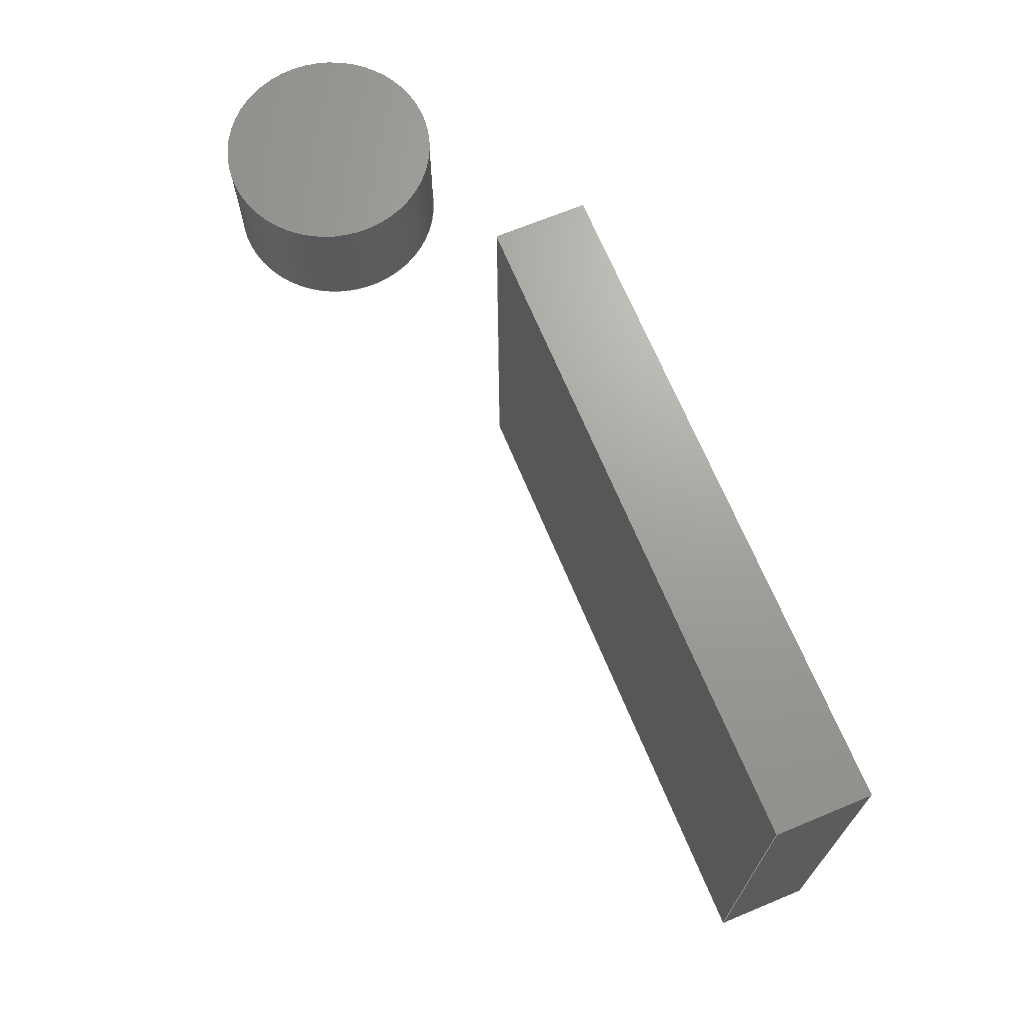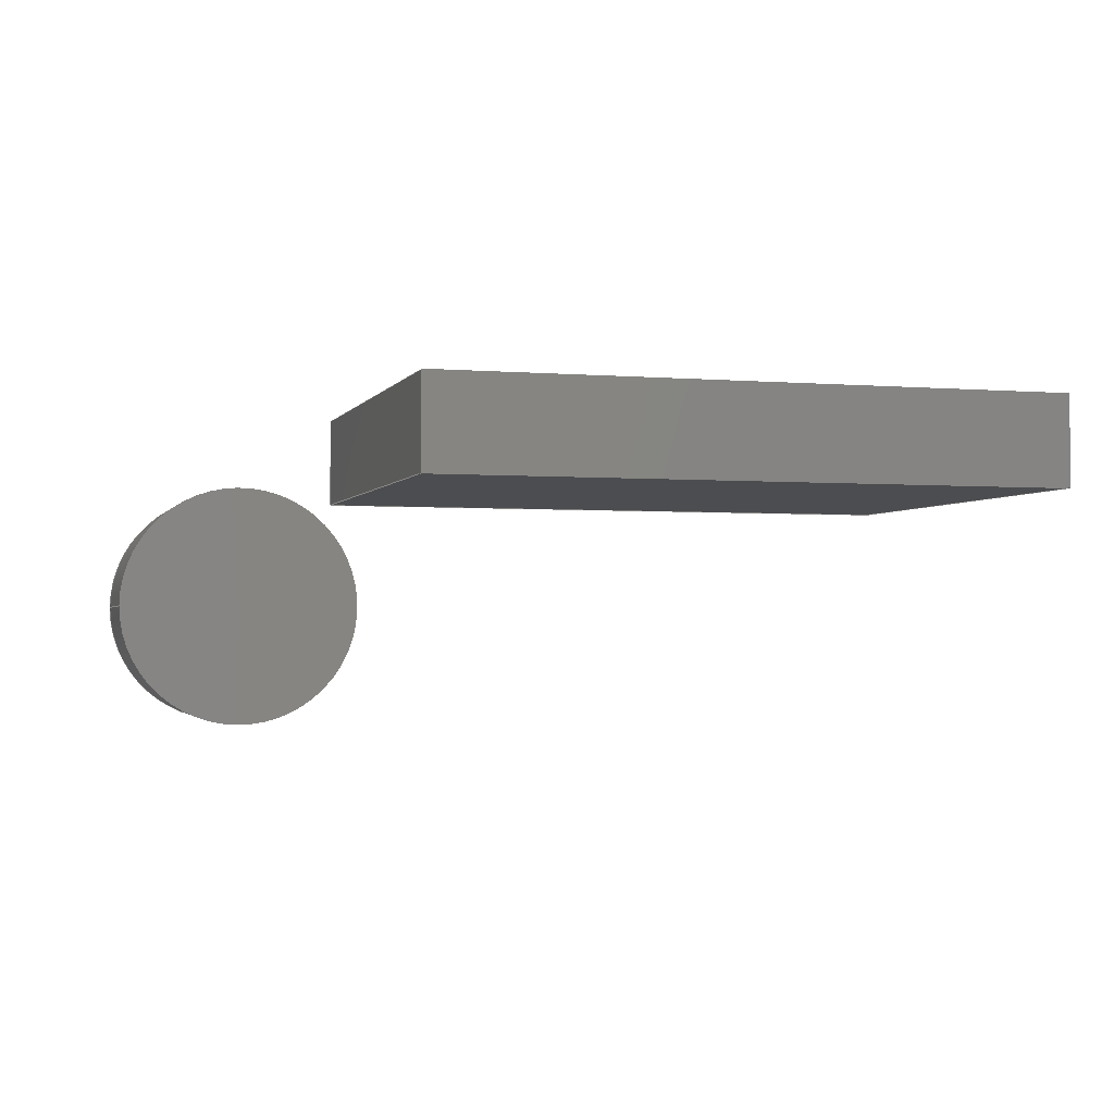
<metadata>
{"format":"step","ext":"step","renderer":"f3d","projection":"perspective","resolution":1024,"background":"white","views":[{"elev":68.6,"azim":67.5,"up":"+Z"},{"elev":-2.2,"azim":-16.4,"up":"+Y"}]}
</metadata>
<code>
ISO-10303-21;
DATA;
#1=MECHANICAL_DESIGN_GEOMETRIC_PRESENTATION_REPRESENTATION('',(#10,#11,
#12),#371);
#2=SHAPE_REPRESENTATION_RELATIONSHIP('SRR','None',#378,#3);
#3=ADVANCED_BREP_SHAPE_REPRESENTATION('',(#7,#8),#370);
#4=CIRCLE('',#245,2.794);
#5=CIRCLE('',#246,2.794);
#6=CYLINDRICAL_SURFACE('',#244,2.794);
#7=MANIFOLD_SOLID_BREP('Body1',#218);
#8=MANIFOLD_SOLID_BREP('Body4',#219);
#9=FACE_BOUND('',#36,.T.);
#10=STYLED_ITEM('',(#388),#211);
#11=STYLED_ITEM('',(#387),#7);
#12=STYLED_ITEM('',(#389),#8);
#13=FACE_OUTER_BOUND('',#27,.T.);
#14=FACE_OUTER_BOUND('',#28,.T.);
#15=FACE_OUTER_BOUND('',#29,.T.);
#16=FACE_OUTER_BOUND('',#30,.T.);
#17=FACE_OUTER_BOUND('',#31,.T.);
#18=FACE_OUTER_BOUND('',#32,.T.);
#19=FACE_OUTER_BOUND('',#33,.T.);
#20=FACE_OUTER_BOUND('',#34,.T.);
#21=FACE_OUTER_BOUND('',#35,.T.);
#22=FACE_OUTER_BOUND('',#37,.T.);
#23=FACE_OUTER_BOUND('',#38,.T.);
#24=FACE_OUTER_BOUND('',#39,.T.);
#25=FACE_OUTER_BOUND('',#40,.T.);
#26=FACE_OUTER_BOUND('',#41,.T.);
#27=EDGE_LOOP('',(#137,#138,#139,#140));
#28=EDGE_LOOP('',(#141,#142,#143,#144));
#29=EDGE_LOOP('',(#145,#146,#147,#148));
#30=EDGE_LOOP('',(#149,#150,#151,#152));
#31=EDGE_LOOP('',(#153,#154,#155,#156));
#32=EDGE_LOOP('',(#157,#158,#159,#160));
#33=EDGE_LOOP('',(#161,#162,#163,#164));
#34=EDGE_LOOP('',(#165,#166,#167,#168));
#35=EDGE_LOOP('',(#169,#170,#171,#172));
#36=EDGE_LOOP('',(#173,#174,#175,#176));
#37=EDGE_LOOP('',(#177,#178,#179,#180));
#38=EDGE_LOOP('',(#181,#182,#183,#184));
#39=EDGE_LOOP('',(#185,#186,#187,#188));
#40=EDGE_LOOP('',(#189));
#41=EDGE_LOOP('',(#190));
#42=LINE('',#312,#67);
#43=LINE('',#314,#68);
#44=LINE('',#316,#69);
#45=LINE('',#317,#70);
#46=LINE('',#320,#71);
#47=LINE('',#322,#72);
#48=LINE('',#323,#73);
#49=LINE('',#326,#74);
#50=LINE('',#328,#75);
#51=LINE('',#329,#76);
#52=LINE('',#331,#77);
#53=LINE('',#332,#78);
#54=LINE('',#337,#79);
#55=LINE('',#339,#80);
#56=LINE('',#341,#81);
#57=LINE('',#342,#82);
#58=LINE('',#345,#83);
#59=LINE('',#347,#84);
#60=LINE('',#348,#85);
#61=LINE('',#351,#86);
#62=LINE('',#353,#87);
#63=LINE('',#354,#88);
#64=LINE('',#356,#89);
#65=LINE('',#357,#90);
#66=LINE('',#364,#91);
#67=VECTOR('',#253,1);
#68=VECTOR('',#254,1);
#69=VECTOR('',#255,1);
#70=VECTOR('',#256,1);
#71=VECTOR('',#259,1);
#72=VECTOR('',#260,1);
#73=VECTOR('',#261,1);
#74=VECTOR('',#264,1);
#75=VECTOR('',#265,1);
#76=VECTOR('',#266,1);
#77=VECTOR('',#269,1);
#78=VECTOR('',#270,1);
#79=VECTOR('',#275,1);
#80=VECTOR('',#276,1);
#81=VECTOR('',#277,1);
#82=VECTOR('',#278,1);
#83=VECTOR('',#281,1);
#84=VECTOR('',#282,1);
#85=VECTOR('',#283,1);
#86=VECTOR('',#286,1);
#87=VECTOR('',#287,1);
#88=VECTOR('',#288,1);
#89=VECTOR('',#291,1);
#90=VECTOR('',#292,1);
#91=VECTOR('',#301,2.794);
#92=VERTEX_POINT('',#310);
#93=VERTEX_POINT('',#311);
#94=VERTEX_POINT('',#313);
#95=VERTEX_POINT('',#315);
#96=VERTEX_POINT('',#319);
#97=VERTEX_POINT('',#321);
#98=VERTEX_POINT('',#325);
#99=VERTEX_POINT('',#327);
#100=VERTEX_POINT('',#335);
#101=VERTEX_POINT('',#336);
#102=VERTEX_POINT('',#338);
#103=VERTEX_POINT('',#340);
#104=VERTEX_POINT('',#344);
#105=VERTEX_POINT('',#346);
#106=VERTEX_POINT('',#350);
#107=VERTEX_POINT('',#352);
#108=VERTEX_POINT('',#361);
#109=VERTEX_POINT('',#363);
#110=EDGE_CURVE('',#92,#93,#42,.T.);
#111=EDGE_CURVE('',#92,#94,#43,.T.);
#112=EDGE_CURVE('',#94,#95,#44,.T.);
#113=EDGE_CURVE('',#93,#95,#45,.T.);
#114=EDGE_CURVE('',#96,#92,#46,.T.);
#115=EDGE_CURVE('',#96,#97,#47,.T.);
#116=EDGE_CURVE('',#97,#94,#48,.T.);
#117=EDGE_CURVE('',#98,#96,#49,.T.);
#118=EDGE_CURVE('',#98,#99,#50,.T.);
#119=EDGE_CURVE('',#99,#97,#51,.T.);
#120=EDGE_CURVE('',#93,#98,#52,.T.);
#121=EDGE_CURVE('',#95,#99,#53,.T.);
#122=EDGE_CURVE('',#100,#101,#54,.T.);
#123=EDGE_CURVE('',#100,#102,#55,.T.);
#124=EDGE_CURVE('',#103,#102,#56,.T.);
#125=EDGE_CURVE('',#101,#103,#57,.T.);
#126=EDGE_CURVE('',#101,#104,#58,.T.);
#127=EDGE_CURVE('',#105,#103,#59,.T.);
#128=EDGE_CURVE('',#104,#105,#60,.T.);
#129=EDGE_CURVE('',#106,#104,#61,.T.);
#130=EDGE_CURVE('',#107,#105,#62,.T.);
#131=EDGE_CURVE('',#106,#107,#63,.T.);
#132=EDGE_CURVE('',#106,#100,#64,.T.);
#133=EDGE_CURVE('',#102,#107,#65,.T.);
#134=EDGE_CURVE('',#108,#108,#4,.T.);
#135=EDGE_CURVE('',#108,#109,#66,.T.);
#136=EDGE_CURVE('',#109,#109,#5,.T.);
#137=ORIENTED_EDGE('',*,*,#110,.F.);
#138=ORIENTED_EDGE('',*,*,#111,.T.);
#139=ORIENTED_EDGE('',*,*,#112,.T.);
#140=ORIENTED_EDGE('',*,*,#113,.F.);
#141=ORIENTED_EDGE('',*,*,#114,.F.);
#142=ORIENTED_EDGE('',*,*,#115,.T.);
#143=ORIENTED_EDGE('',*,*,#116,.T.);
#144=ORIENTED_EDGE('',*,*,#111,.F.);
#145=ORIENTED_EDGE('',*,*,#117,.F.);
#146=ORIENTED_EDGE('',*,*,#118,.T.);
#147=ORIENTED_EDGE('',*,*,#119,.T.);
#148=ORIENTED_EDGE('',*,*,#115,.F.);
#149=ORIENTED_EDGE('',*,*,#120,.F.);
#150=ORIENTED_EDGE('',*,*,#113,.T.);
#151=ORIENTED_EDGE('',*,*,#121,.T.);
#152=ORIENTED_EDGE('',*,*,#118,.F.);
#153=ORIENTED_EDGE('',*,*,#121,.F.);
#154=ORIENTED_EDGE('',*,*,#112,.F.);
#155=ORIENTED_EDGE('',*,*,#116,.F.);
#156=ORIENTED_EDGE('',*,*,#119,.F.);
#157=ORIENTED_EDGE('',*,*,#122,.F.);
#158=ORIENTED_EDGE('',*,*,#123,.T.);
#159=ORIENTED_EDGE('',*,*,#124,.F.);
#160=ORIENTED_EDGE('',*,*,#125,.F.);
#161=ORIENTED_EDGE('',*,*,#126,.F.);
#162=ORIENTED_EDGE('',*,*,#125,.T.);
#163=ORIENTED_EDGE('',*,*,#127,.F.);
#164=ORIENTED_EDGE('',*,*,#128,.F.);
#165=ORIENTED_EDGE('',*,*,#129,.T.);
#166=ORIENTED_EDGE('',*,*,#128,.T.);
#167=ORIENTED_EDGE('',*,*,#130,.F.);
#168=ORIENTED_EDGE('',*,*,#131,.F.);
#169=ORIENTED_EDGE('',*,*,#132,.F.);
#170=ORIENTED_EDGE('',*,*,#131,.T.);
#171=ORIENTED_EDGE('',*,*,#133,.F.);
#172=ORIENTED_EDGE('',*,*,#123,.F.);
#173=ORIENTED_EDGE('',*,*,#110,.T.);
#174=ORIENTED_EDGE('',*,*,#120,.T.);
#175=ORIENTED_EDGE('',*,*,#117,.T.);
#176=ORIENTED_EDGE('',*,*,#114,.T.);
#177=ORIENTED_EDGE('',*,*,#132,.T.);
#178=ORIENTED_EDGE('',*,*,#122,.T.);
#179=ORIENTED_EDGE('',*,*,#126,.T.);
#180=ORIENTED_EDGE('',*,*,#129,.F.);
#181=ORIENTED_EDGE('',*,*,#133,.T.);
#182=ORIENTED_EDGE('',*,*,#130,.T.);
#183=ORIENTED_EDGE('',*,*,#127,.T.);
#184=ORIENTED_EDGE('',*,*,#124,.T.);
#185=ORIENTED_EDGE('',*,*,#134,.F.);
#186=ORIENTED_EDGE('',*,*,#135,.T.);
#187=ORIENTED_EDGE('',*,*,#136,.F.);
#188=ORIENTED_EDGE('',*,*,#135,.F.);
#189=ORIENTED_EDGE('',*,*,#136,.T.);
#190=ORIENTED_EDGE('',*,*,#134,.T.);
#191=PLANE('',#233);
#192=PLANE('',#234);
#193=PLANE('',#235);
#194=PLANE('',#236);
#195=PLANE('',#237);
#196=PLANE('',#238);
#197=PLANE('',#239);
#198=PLANE('',#240);
#199=PLANE('',#241);
#200=PLANE('',#242);
#201=PLANE('',#243);
#202=PLANE('',#247);
#203=PLANE('',#248);
#204=ADVANCED_FACE('',(#13),#191,.F.);
#205=ADVANCED_FACE('',(#14),#192,.F.);
#206=ADVANCED_FACE('',(#15),#193,.F.);
#207=ADVANCED_FACE('',(#16),#194,.F.);
#208=ADVANCED_FACE('',(#17),#195,.F.);
#209=ADVANCED_FACE('',(#18),#196,.T.);
#210=ADVANCED_FACE('',(#19),#197,.T.);
#211=ADVANCED_FACE('',(#20),#198,.T.);
#212=ADVANCED_FACE('',(#21,#9),#199,.T.);
#213=ADVANCED_FACE('',(#22),#200,.T.);
#214=ADVANCED_FACE('',(#23),#201,.T.);
#215=ADVANCED_FACE('',(#24),#6,.T.);
#216=ADVANCED_FACE('',(#25),#202,.T.);
#217=ADVANCED_FACE('',(#26),#203,.F.);
#218=CLOSED_SHELL('',(#204,#205,#206,#207,#208,#209,#210,#211,#212,#213,
#214));
#219=CLOSED_SHELL('',(#215,#216,#217));
#220=DERIVED_UNIT_ELEMENT(#222,1);
#221=DERIVED_UNIT_ELEMENT(#373,3);
#222=(
MASS_UNIT()
NAMED_UNIT(*)
SI_UNIT(.KILO.,.GRAM.)
);
#223=DERIVED_UNIT((#220,#221));
#224=MEASURE_REPRESENTATION_ITEM('density measure',
POSITIVE_RATIO_MEASURE(7850),#223);
#225=PROPERTY_DEFINITION_REPRESENTATION(#230,#227);
#226=PROPERTY_DEFINITION_REPRESENTATION(#231,#228);
#227=REPRESENTATION('material name',(#229),#370);
#228=REPRESENTATION('density',(#224),#370);
#229=DESCRIPTIVE_REPRESENTATION_ITEM('Steel','Steel');
#230=PROPERTY_DEFINITION('material property','material name',#380);
#231=PROPERTY_DEFINITION('material property','density of part',#380);
#232=AXIS2_PLACEMENT_3D('placement',#308,#249,#250);
#233=AXIS2_PLACEMENT_3D('',#309,#251,#252);
#234=AXIS2_PLACEMENT_3D('',#318,#257,#258);
#235=AXIS2_PLACEMENT_3D('',#324,#262,#263);
#236=AXIS2_PLACEMENT_3D('',#330,#267,#268);
#237=AXIS2_PLACEMENT_3D('',#333,#271,#272);
#238=AXIS2_PLACEMENT_3D('',#334,#273,#274);
#239=AXIS2_PLACEMENT_3D('',#343,#279,#280);
#240=AXIS2_PLACEMENT_3D('',#349,#284,#285);
#241=AXIS2_PLACEMENT_3D('',#355,#289,#290);
#242=AXIS2_PLACEMENT_3D('',#358,#293,#294);
#243=AXIS2_PLACEMENT_3D('',#359,#295,#296);
#244=AXIS2_PLACEMENT_3D('',#360,#297,#298);
#245=AXIS2_PLACEMENT_3D('',#362,#299,#300);
#246=AXIS2_PLACEMENT_3D('',#365,#302,#303);
#247=AXIS2_PLACEMENT_3D('',#366,#304,#305);
#248=AXIS2_PLACEMENT_3D('',#367,#306,#307);
#249=DIRECTION('axis',(0,0,1));
#250=DIRECTION('refdir',(1,0,0));
#251=DIRECTION('center_axis',(1,0,0));
#252=DIRECTION('ref_axis',(0,0,1));
#253=DIRECTION('',(0,0,1));
#254=DIRECTION('',(0,-1,0));
#255=DIRECTION('',(0,0,1));
#256=DIRECTION('',(0,-1,0));
#257=DIRECTION('center_axis',(0,0,-1));
#258=DIRECTION('ref_axis',(1,0,0));
#259=DIRECTION('',(1,0,0));
#260=DIRECTION('',(0,-1,0));
#261=DIRECTION('',(1,0,0));
#262=DIRECTION('center_axis',(-1,0,4.371e-17));
#263=DIRECTION('ref_axis',(-4.371e-17,0,-1));
#264=DIRECTION('',(-4.371e-17,0,-1));
#265=DIRECTION('',(0,-1,0));
#266=DIRECTION('',(-4.371e-17,0,-1));
#267=DIRECTION('center_axis',(2.914e-17,0,1));
#268=DIRECTION('ref_axis',(-1,0,2.914e-17));
#269=DIRECTION('',(-1,0,2.914e-17));
#270=DIRECTION('',(-1,0,2.914e-17));
#271=DIRECTION('center_axis',(0,-1,0));
#272=DIRECTION('ref_axis',(0,0,-1));
#273=DIRECTION('center_axis',(-1,0,0));
#274=DIRECTION('ref_axis',(0,1,0));
#275=DIRECTION('',(0,-1,0));
#276=DIRECTION('',(0,0,-1));
#277=DIRECTION('',(0,1,0));
#278=DIRECTION('',(0,0,-1));
#279=DIRECTION('center_axis',(0,-1,0));
#280=DIRECTION('ref_axis',(-1,0,0));
#281=DIRECTION('',(1,0,0));
#282=DIRECTION('',(-1,0,0));
#283=DIRECTION('',(0,0,-1));
#284=DIRECTION('center_axis',(1,0,0));
#285=DIRECTION('ref_axis',(0,-1,0));
#286=DIRECTION('',(0,-1,0));
#287=DIRECTION('',(0,-1,0));
#288=DIRECTION('',(0,0,-1));
#289=DIRECTION('center_axis',(0,1,0));
#290=DIRECTION('ref_axis',(1,0,0));
#291=DIRECTION('',(-1,0,0));
#292=DIRECTION('',(1,0,0));
#293=DIRECTION('center_axis',(0,0,1));
#294=DIRECTION('ref_axis',(1,0,0));
#295=DIRECTION('center_axis',(0,0,-1));
#296=DIRECTION('ref_axis',(-1,0,0));
#297=DIRECTION('center_axis',(0,0,-1));
#298=DIRECTION('ref_axis',(1,0,0));
#299=DIRECTION('center_axis',(0,0,-1));
#300=DIRECTION('ref_axis',(1,0,0));
#301=DIRECTION('',(0,0,1));
#302=DIRECTION('center_axis',(0,0,1));
#303=DIRECTION('ref_axis',(1,0,0));
#304=DIRECTION('center_axis',(0,0,1));
#305=DIRECTION('ref_axis',(1,0,0));
#306=DIRECTION('center_axis',(0,0,1));
#307=DIRECTION('ref_axis',(1,0,0));
#308=CARTESIAN_POINT('',(0,0,0));
#309=CARTESIAN_POINT('Origin',(16.51,25.34,-11.43));
#310=CARTESIAN_POINT('',(16.51,25.34,-11.43));
#311=CARTESIAN_POINT('',(16.51,25.34,-1.27));
#312=CARTESIAN_POINT('',(16.51,25.34,-5.715));
#313=CARTESIAN_POINT('',(16.51,23.43,-11.43));
#314=CARTESIAN_POINT('',(16.51,25.34,-11.43));
#315=CARTESIAN_POINT('',(16.51,23.43,-1.27));
#316=CARTESIAN_POINT('',(16.51,23.43,-1.27));
#317=CARTESIAN_POINT('',(16.51,25.34,-1.27));
#318=CARTESIAN_POINT('Origin',(1.274,25.34,-11.43));
#319=CARTESIAN_POINT('',(1.274,25.34,-11.43));
#320=CARTESIAN_POINT('',(0.6394,25.34,-11.43));
#321=CARTESIAN_POINT('',(1.274,23.43,-11.43));
#322=CARTESIAN_POINT('',(1.274,25.34,-11.43));
#323=CARTESIAN_POINT('',(16.51,23.43,-11.43));
#324=CARTESIAN_POINT('Origin',(1.274,25.34,-1.27));
#325=CARTESIAN_POINT('',(1.274,25.34,-1.27));
#326=CARTESIAN_POINT('',(1.274,25.34,-0.635));
#327=CARTESIAN_POINT('',(1.274,23.43,-1.27));
#328=CARTESIAN_POINT('',(1.274,25.34,-1.27));
#329=CARTESIAN_POINT('',(1.274,23.43,-11.43));
#330=CARTESIAN_POINT('Origin',(16.51,25.34,-1.27));
#331=CARTESIAN_POINT('',(8.259,25.34,-1.27));
#332=CARTESIAN_POINT('',(1.274,23.43,-1.27));
#333=CARTESIAN_POINT('Origin',(8.894,23.43,-6.35));
#334=CARTESIAN_POINT('Origin',(0.004433,22.8,0));
#335=CARTESIAN_POINT('',(0.004433,25.34,0));
#336=CARTESIAN_POINT('',(0.004433,22.8,0));
#337=CARTESIAN_POINT('',(0.004433,25.34,0));
#338=CARTESIAN_POINT('',(0.004433,25.34,-12.7));
#339=CARTESIAN_POINT('',(0.004433,25.34,0));
#340=CARTESIAN_POINT('',(0.004433,22.8,-12.7));
#341=CARTESIAN_POINT('',(0.004433,25.34,-12.7));
#342=CARTESIAN_POINT('',(0.004433,22.8,0));
#343=CARTESIAN_POINT('Origin',(17.78,22.8,0));
#344=CARTESIAN_POINT('',(17.78,22.8,0));
#345=CARTESIAN_POINT('',(0.004433,22.8,0));
#346=CARTESIAN_POINT('',(17.78,22.8,-12.7));
#347=CARTESIAN_POINT('',(0.004433,22.8,-12.7));
#348=CARTESIAN_POINT('',(17.78,22.8,0));
#349=CARTESIAN_POINT('Origin',(17.78,25.34,0));
#350=CARTESIAN_POINT('',(17.78,25.34,0));
#351=CARTESIAN_POINT('',(17.78,25.34,0));
#352=CARTESIAN_POINT('',(17.78,25.34,-12.7));
#353=CARTESIAN_POINT('',(17.78,25.34,-12.7));
#354=CARTESIAN_POINT('',(17.78,25.34,0));
#355=CARTESIAN_POINT('Origin',(0.004433,25.34,0));
#356=CARTESIAN_POINT('',(17.78,25.34,0));
#357=CARTESIAN_POINT('',(17.78,25.34,-12.7));
#358=CARTESIAN_POINT('Origin',(8.894,24.07,0));
#359=CARTESIAN_POINT('Origin',(8.894,24.07,-12.7));
#360=CARTESIAN_POINT('Origin',(-4.377,19.54,0));
#361=CARTESIAN_POINT('',(-7.171,19.54,-3.175));
#362=CARTESIAN_POINT('Origin',(-4.377,19.54,-3.175));
#363=CARTESIAN_POINT('',(-7.171,19.54,0));
#364=CARTESIAN_POINT('',(-7.171,19.54,0));
#365=CARTESIAN_POINT('Origin',(-4.377,19.54,0));
#366=CARTESIAN_POINT('Origin',(-4.377,19.54,0));
#367=CARTESIAN_POINT('Origin',(-4.377,19.54,-3.175));
#368=UNCERTAINTY_MEASURE_WITH_UNIT(LENGTH_MEASURE(0.001),#372,
'DISTANCE_ACCURACY_VALUE',
'Maximum model space distance between geometric entities at asserted c
onnectivities');
#369=UNCERTAINTY_MEASURE_WITH_UNIT(LENGTH_MEASURE(0.001),#372,
'DISTANCE_ACCURACY_VALUE',
'Maximum model space distance between geometric entities at asserted c
onnectivities');
#370=(
GEOMETRIC_REPRESENTATION_CONTEXT(3)
GLOBAL_UNCERTAINTY_ASSIGNED_CONTEXT((#368))
GLOBAL_UNIT_ASSIGNED_CONTEXT((#372,#374,#375))
REPRESENTATION_CONTEXT('','3D')
);
#371=(
GEOMETRIC_REPRESENTATION_CONTEXT(3)
GLOBAL_UNCERTAINTY_ASSIGNED_CONTEXT((#369))
GLOBAL_UNIT_ASSIGNED_CONTEXT((#372,#374,#375))
REPRESENTATION_CONTEXT('','3D')
);
#372=(
LENGTH_UNIT()
NAMED_UNIT(*)
SI_UNIT(.CENTI.,.METRE.)
);
#373=(
LENGTH_UNIT()
NAMED_UNIT(*)
SI_UNIT($,.METRE.)
);
#374=(
NAMED_UNIT(*)
PLANE_ANGLE_UNIT()
SI_UNIT($,.RADIAN.)
);
#375=(
NAMED_UNIT(*)
SI_UNIT($,.STERADIAN.)
SOLID_ANGLE_UNIT()
);
#376=SHAPE_DEFINITION_REPRESENTATION(#377,#378);
#377=PRODUCT_DEFINITION_SHAPE('',$,#380);
#378=SHAPE_REPRESENTATION('',(#232),#370);
#379=PRODUCT_DEFINITION_CONTEXT('part definition',#384,'design');
#380=PRODUCT_DEFINITION('Untitled','Untitled',#381,#379);
#381=PRODUCT_DEFINITION_FORMATION('',$,#386);
#382=PRODUCT_RELATED_PRODUCT_CATEGORY('Untitled','Untitled',(#386));
#383=APPLICATION_PROTOCOL_DEFINITION('international standard',
'automotive_design',2009,#384);
#384=APPLICATION_CONTEXT(
'Core Data for Automotive Mechanical Design Process');
#385=PRODUCT_CONTEXT('part definition',#384,'mechanical');
#386=PRODUCT('Untitled','Untitled',$,(#385));
#387=PRESENTATION_STYLE_ASSIGNMENT((#390));
#388=PRESENTATION_STYLE_ASSIGNMENT((#391));
#389=PRESENTATION_STYLE_ASSIGNMENT((#392));
#390=SURFACE_STYLE_USAGE(.BOTH.,#393);
#391=SURFACE_STYLE_USAGE(.BOTH.,#394);
#392=SURFACE_STYLE_USAGE(.BOTH.,#395);
#393=SURFACE_SIDE_STYLE('',(#396));
#394=SURFACE_SIDE_STYLE('',(#397));
#395=SURFACE_SIDE_STYLE('',(#398));
#396=SURFACE_STYLE_FILL_AREA(#399);
#397=SURFACE_STYLE_FILL_AREA(#400);
#398=SURFACE_STYLE_FILL_AREA(#401);
#399=FILL_AREA_STYLE('Steel - Satin',(#402));
#400=FILL_AREA_STYLE('Plastic - Glossy (Black)',(#403));
#401=FILL_AREA_STYLE('Plastic - Glossy (Yellow)',(#404));
#402=FILL_AREA_STYLE_COLOUR('Steel - Satin',#405);
#403=FILL_AREA_STYLE_COLOUR('Plastic - Glossy (Black)',#406);
#404=FILL_AREA_STYLE_COLOUR('Plastic - Glossy (Yellow)',#407);
#405=COLOUR_RGB('Steel - Satin',0.6275,0.6275,0.6275);
#406=COLOUR_RGB('Plastic - Glossy (Black)',0.09804,0.09804,
0.09804);
#407=COLOUR_RGB('Plastic - Glossy (Yellow)',0.9647,0.7333,
0.2392);
ENDSEC;
END-ISO-10303-21;

</code>
